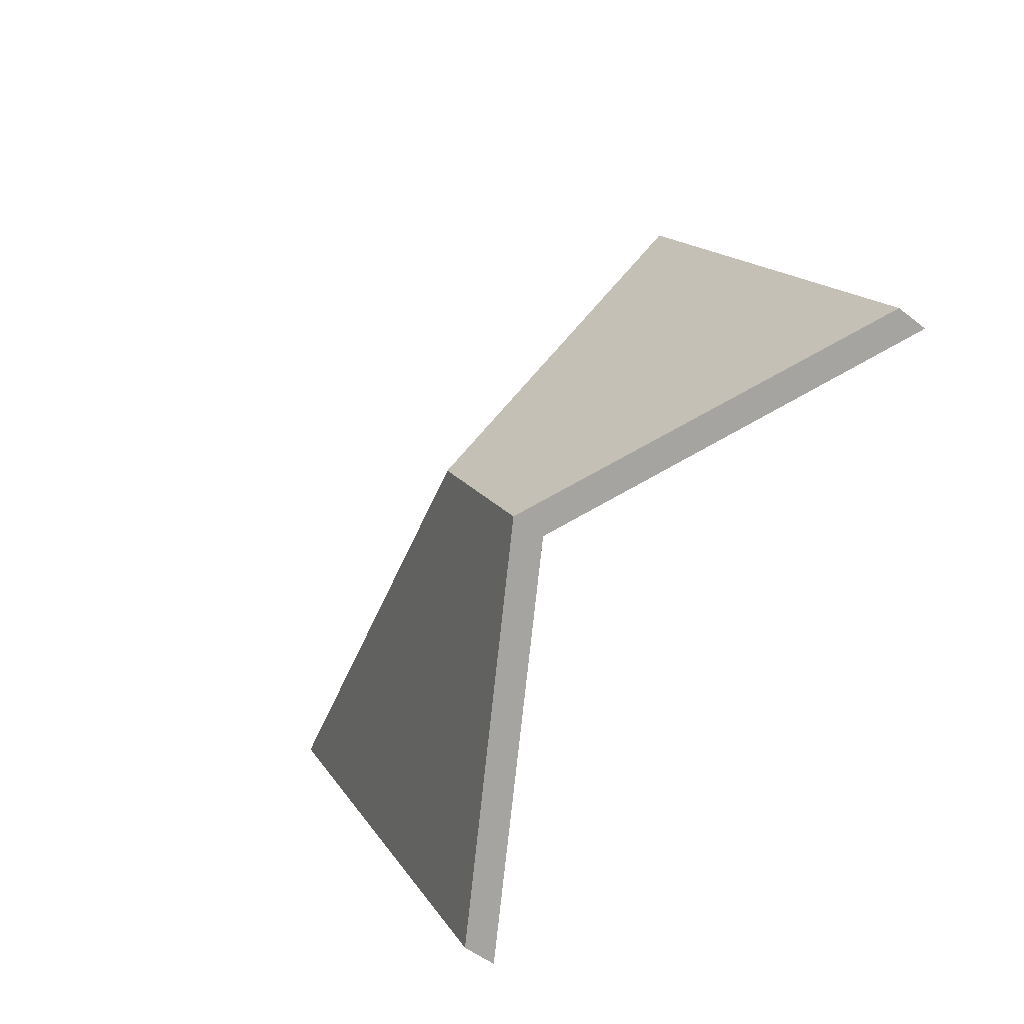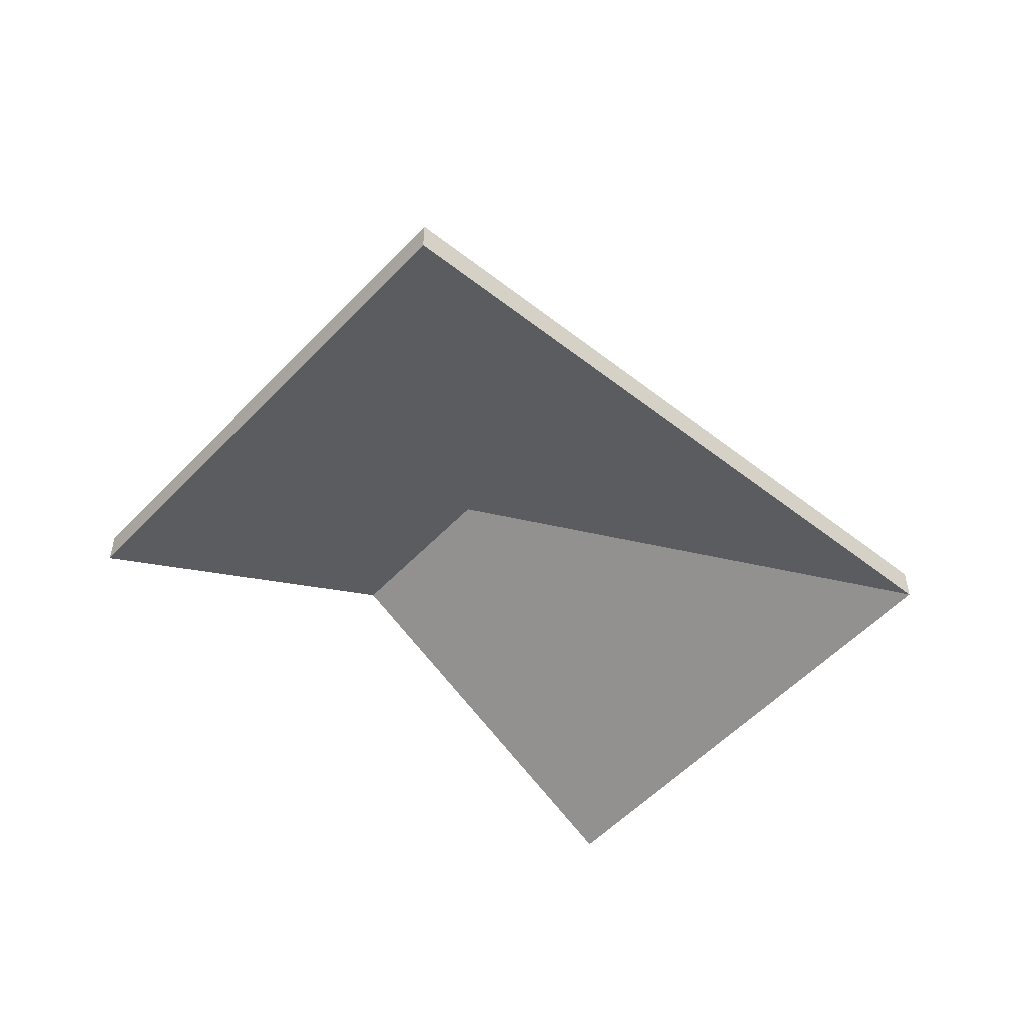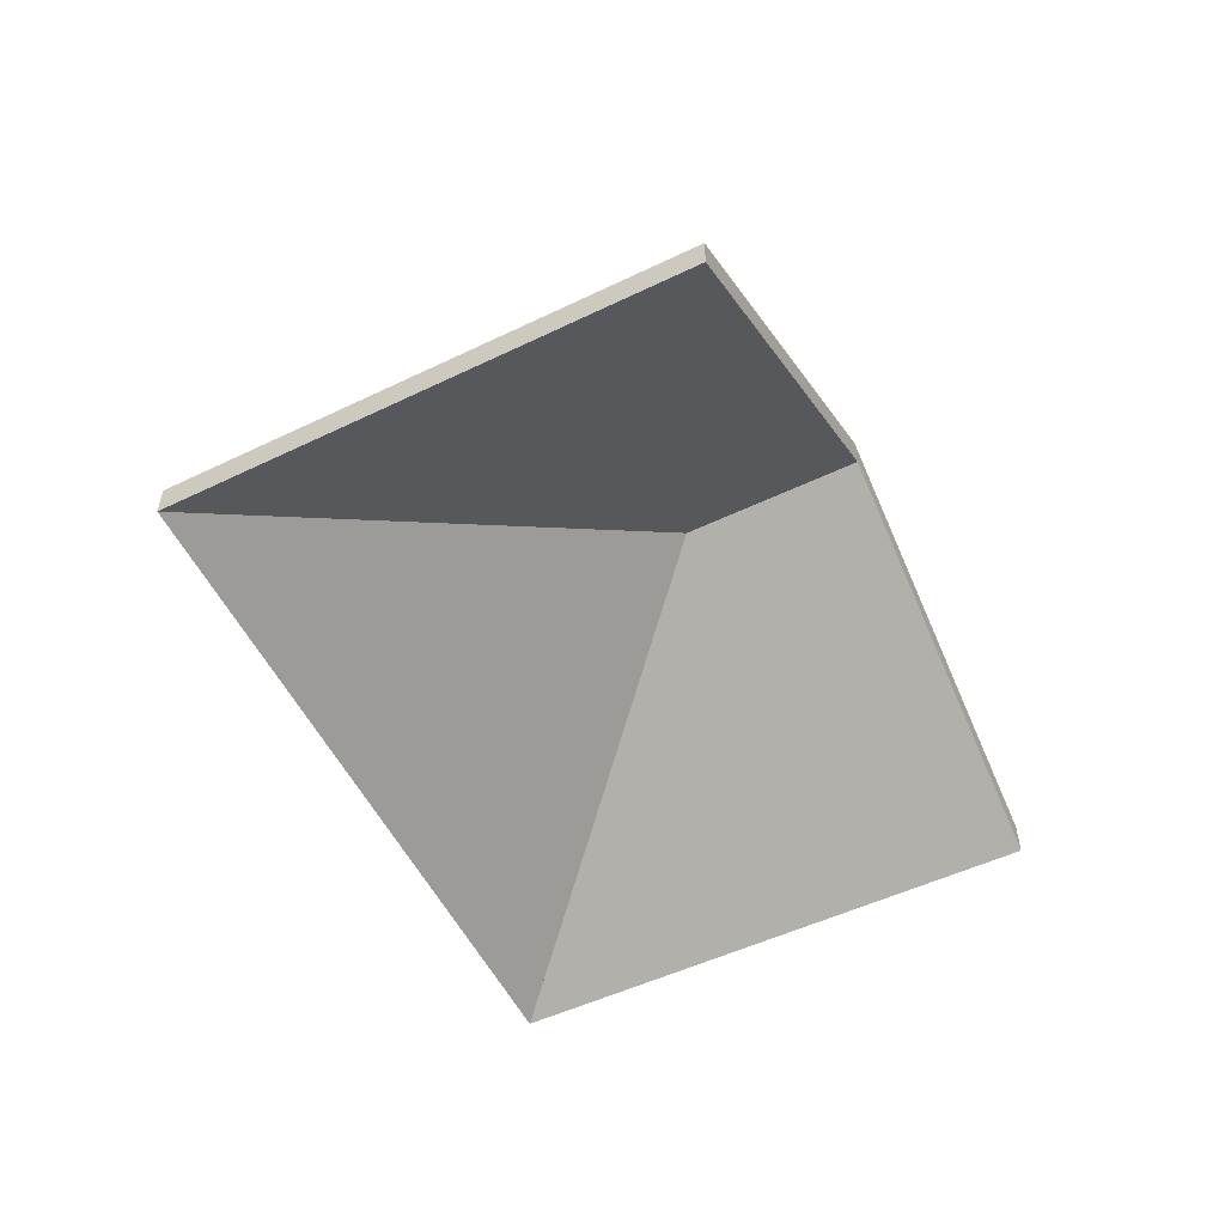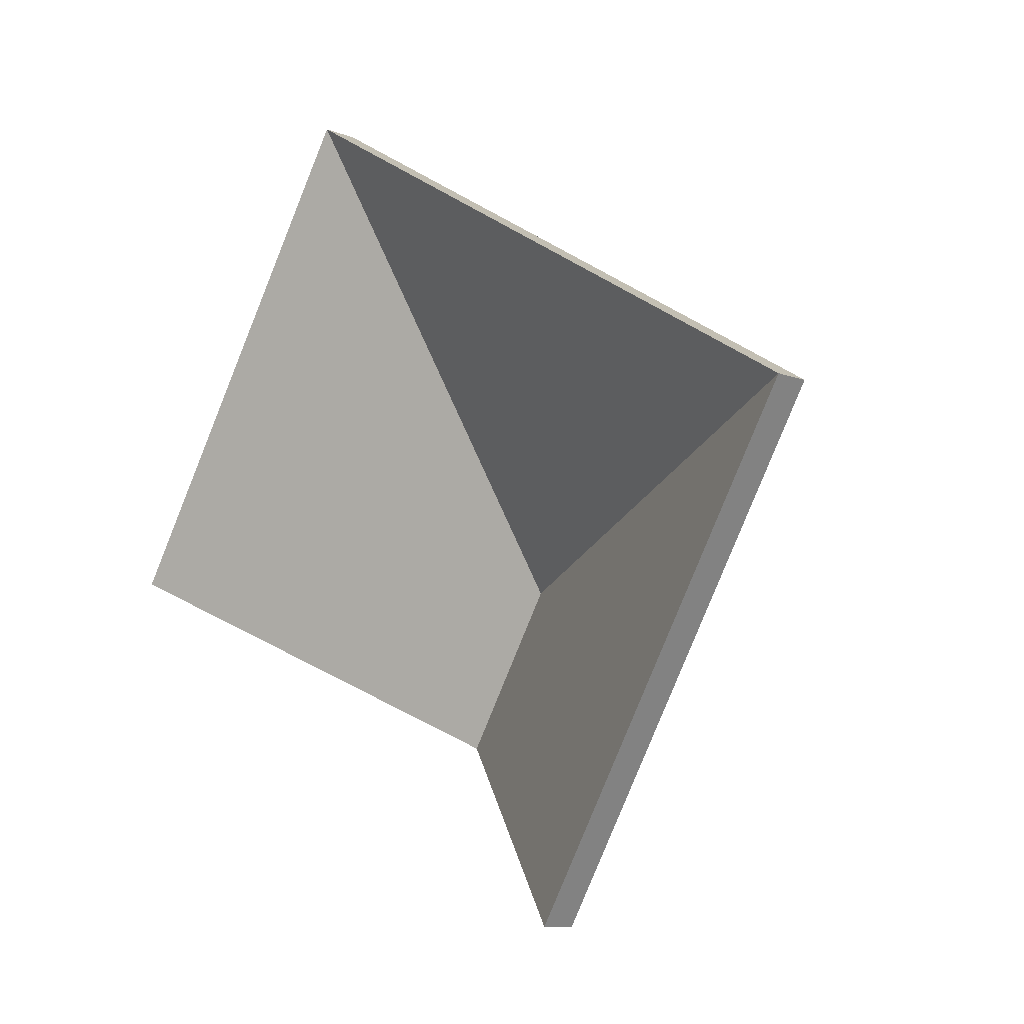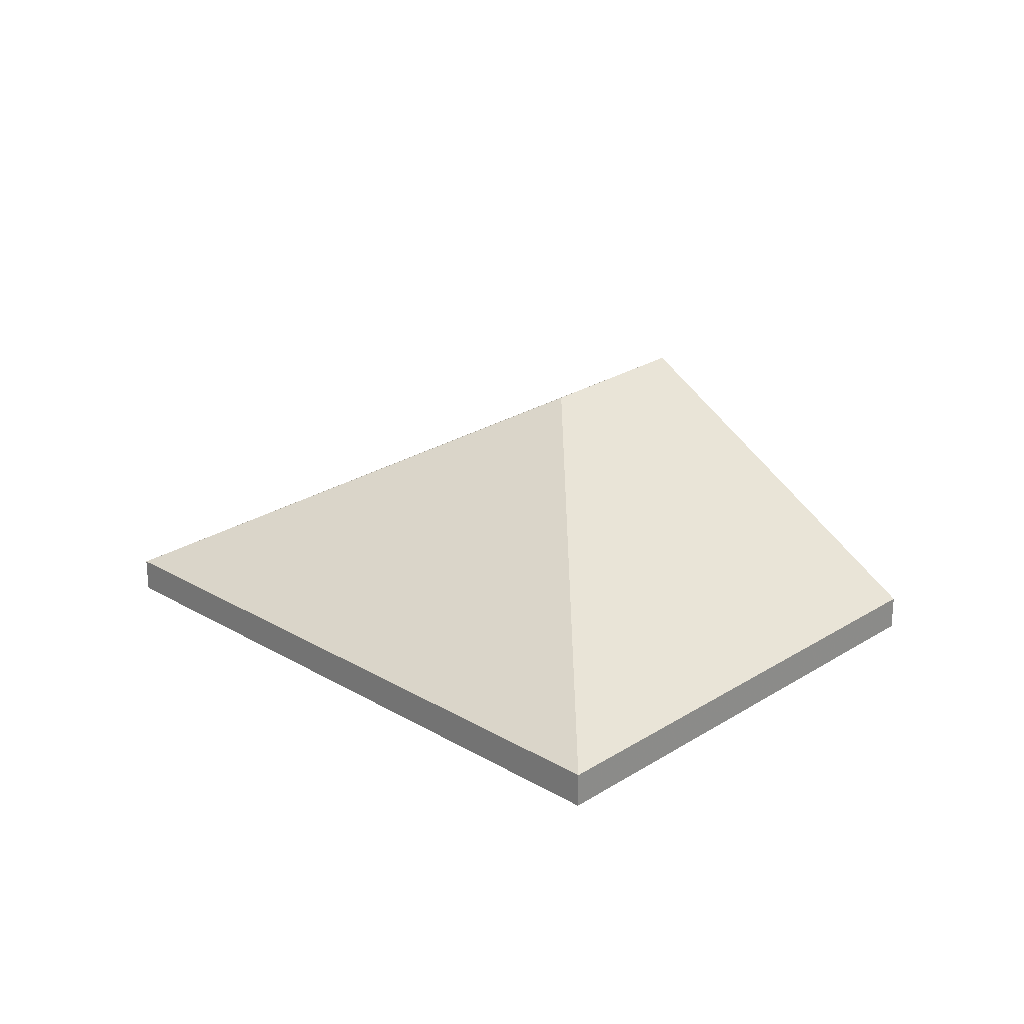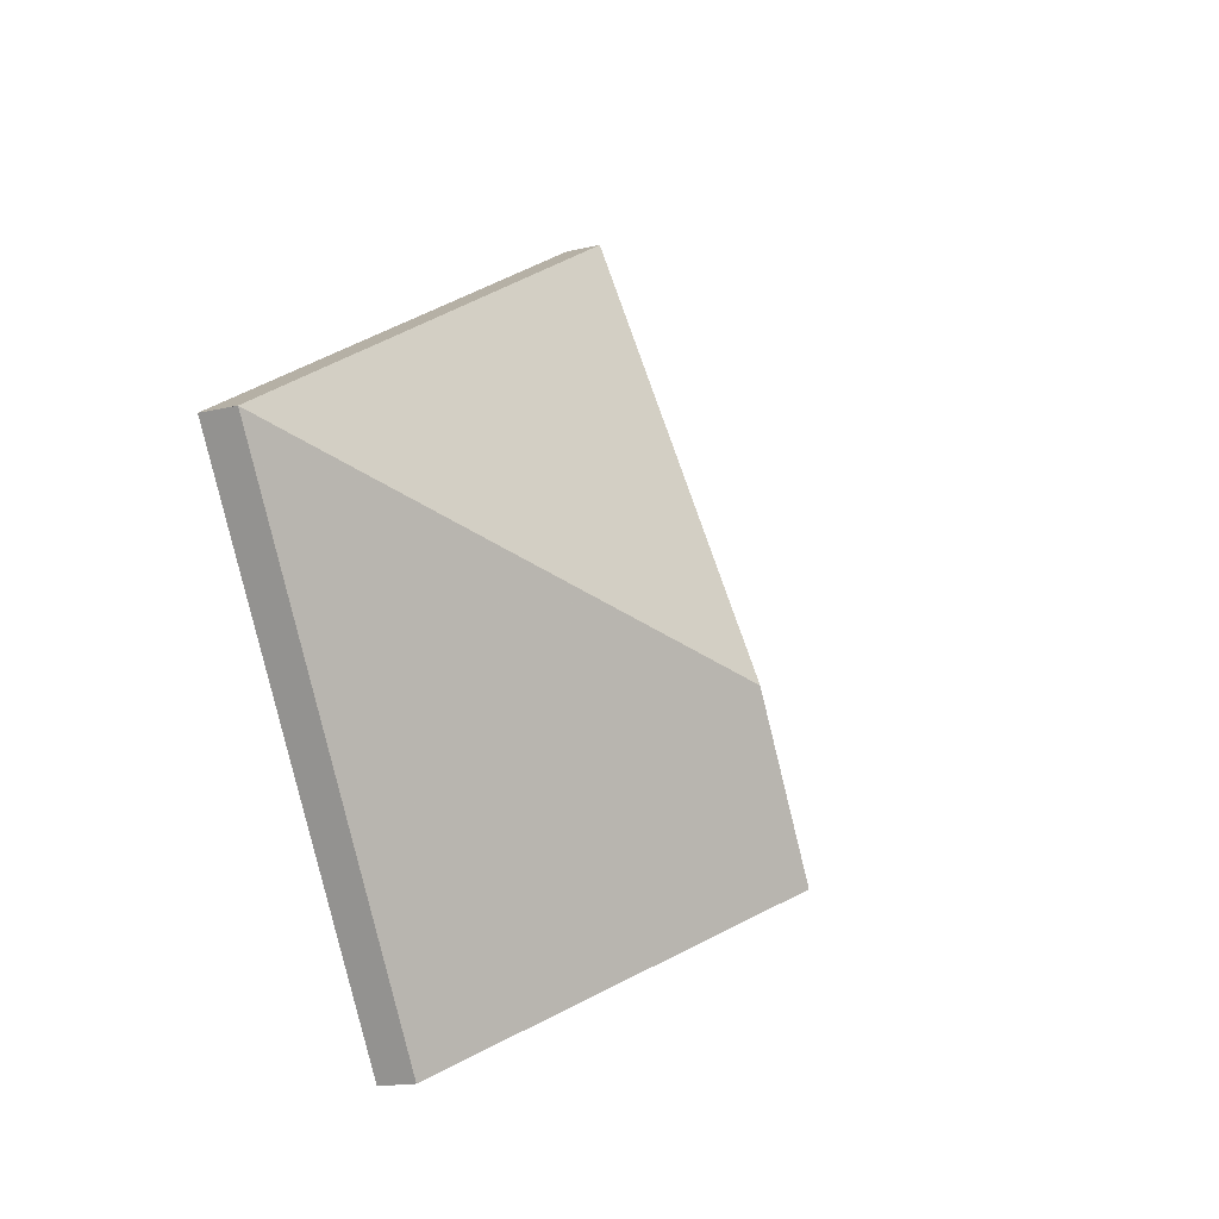
<metadata>
{"format":"obj","ext":"obj","renderer":"f3d","projection":"perspective","resolution":1024,"background":"white","views":[{"elev":-50.0,"azim":-131.1,"up":"+Z"},{"elev":-51.5,"azim":-9.1,"up":"+Y"},{"elev":-55.3,"azim":148.3,"up":"+Y"},{"elev":-10.0,"azim":45.5,"up":"+Z"},{"elev":24.1,"azim":75.4,"up":"+Y"},{"elev":-16.4,"azim":115.9,"up":"+Z"}]}
</metadata>
<code>
v -6.876 -0.05063 5.135
v -6.857 -0.06323 5.123
v -6.857 -0.06538 5.123
v -6.876 -0.05278 5.135
v -6.87 -0.05071 5.144
v -6.876 -0.05063 5.135
v -6.876 -0.05278 5.135
v -6.87 -0.05286 5.144
v -6.857 -0.06323 5.123
v -6.84 -0.06323 5.152
v -6.84 -0.06538 5.152
v -6.857 -0.06538 5.123
v -6.84 -0.06323 5.152
v -6.87 -0.05071 5.144
v -6.87 -0.05286 5.144
v -6.84 -0.06538 5.152
v -6.876 -0.05063 5.135
v -6.87 -0.05071 5.144
v -6.84 -0.06323 5.152
v -6.857 -0.06323 5.123
v -6.84 -0.06538 5.152
v -6.87 -0.05286 5.144
v -6.876 -0.05278 5.135
v -6.857 -0.06538 5.123
v -6.87 -0.05071 5.144
v -6.84 -0.06323 5.152
v -6.84 -0.06538 5.152
v -6.87 -0.05286 5.144
v -6.84 -0.06323 5.152
v -6.877 -0.06323 5.174
v -6.877 -0.06538 5.174
v -6.84 -0.06538 5.152
v -6.877 -0.06323 5.174
v -6.87 -0.05071 5.144
v -6.87 -0.05286 5.144
v -6.877 -0.06538 5.174
v -6.84 -0.06323 5.152
v -6.87 -0.05071 5.144
v -6.877 -0.06323 5.174
v -6.877 -0.06538 5.174
v -6.87 -0.05286 5.144
v -6.84 -0.06538 5.152
v -6.87 -0.05071 5.144
v -6.877 -0.06323 5.174
v -6.877 -0.06538 5.174
v -6.87 -0.05286 5.144
v -6.876 -0.05063 5.135
v -6.87 -0.05071 5.144
v -6.87 -0.05286 5.144
v -6.876 -0.05278 5.135
v -6.877 -0.06323 5.174
v -6.894 -0.06323 5.146
v -6.894 -0.06538 5.146
v -6.877 -0.06538 5.174
v -6.894 -0.06323 5.146
v -6.876 -0.05063 5.135
v -6.876 -0.05278 5.135
v -6.894 -0.06538 5.146
v -6.87 -0.05071 5.144
v -6.876 -0.05063 5.135
v -6.894 -0.06323 5.146
v -6.877 -0.06323 5.174
v -6.894 -0.06538 5.146
v -6.876 -0.05278 5.135
v -6.87 -0.05286 5.144
v -6.877 -0.06538 5.174
f 1 2 3
f 1 3 4
f 5 6 7
f 5 7 8
f 9 10 11
f 9 11 12
f 13 14 15
f 13 15 16
f 17 18 19
f 17 19 20
f 21 22 23
f 21 23 24
f 25 26 27
f 25 27 28
f 29 30 31
f 29 31 32
f 33 34 35
f 33 35 36
f 37 38 39
f 40 41 42
f 43 44 45
f 43 45 46
f 47 48 49
f 47 49 50
f 51 52 53
f 51 53 54
f 55 56 57
f 55 57 58
f 59 60 61
f 59 61 62
f 63 64 65
f 63 65 66

</code>
